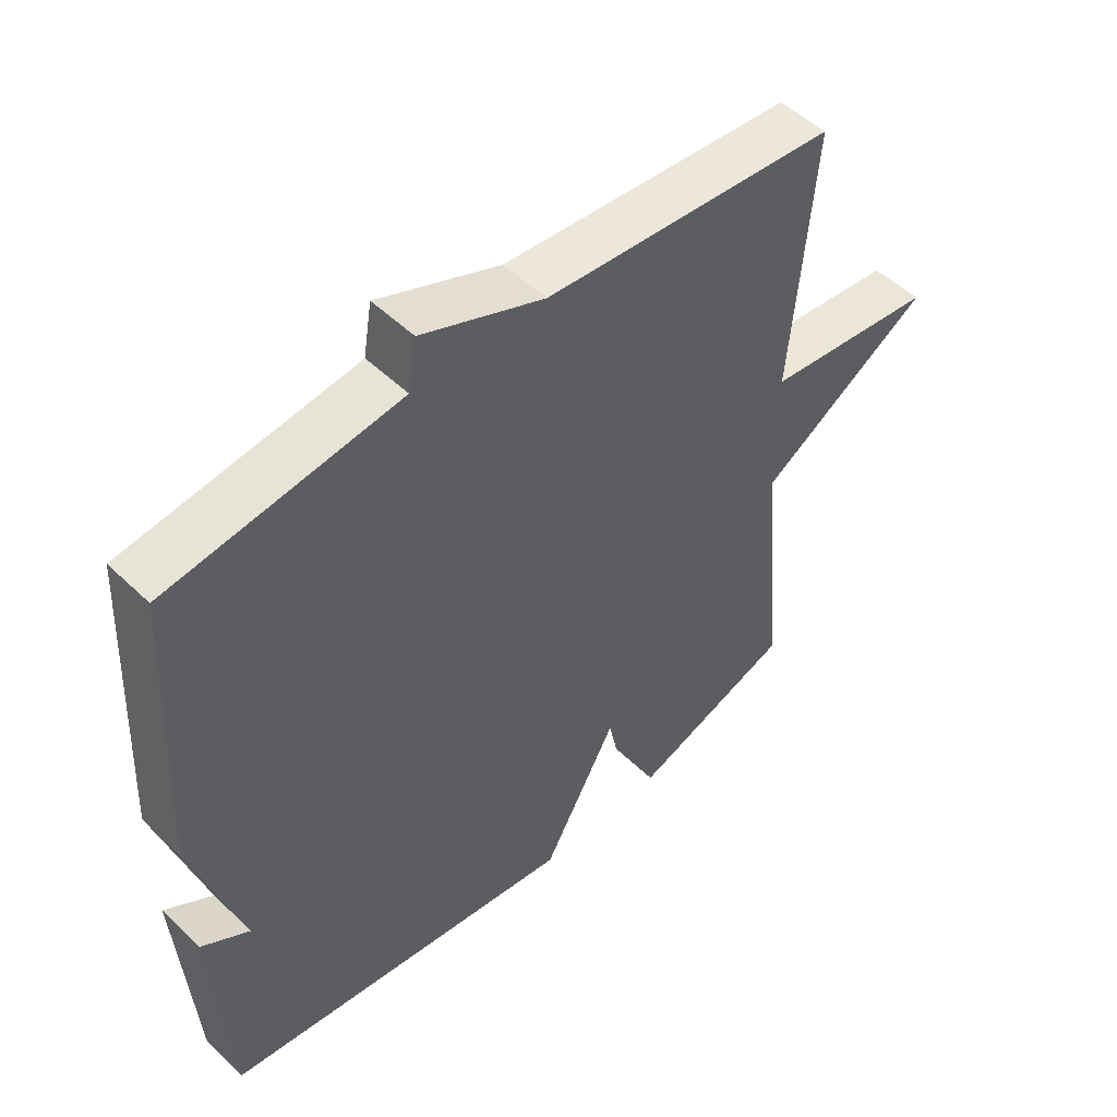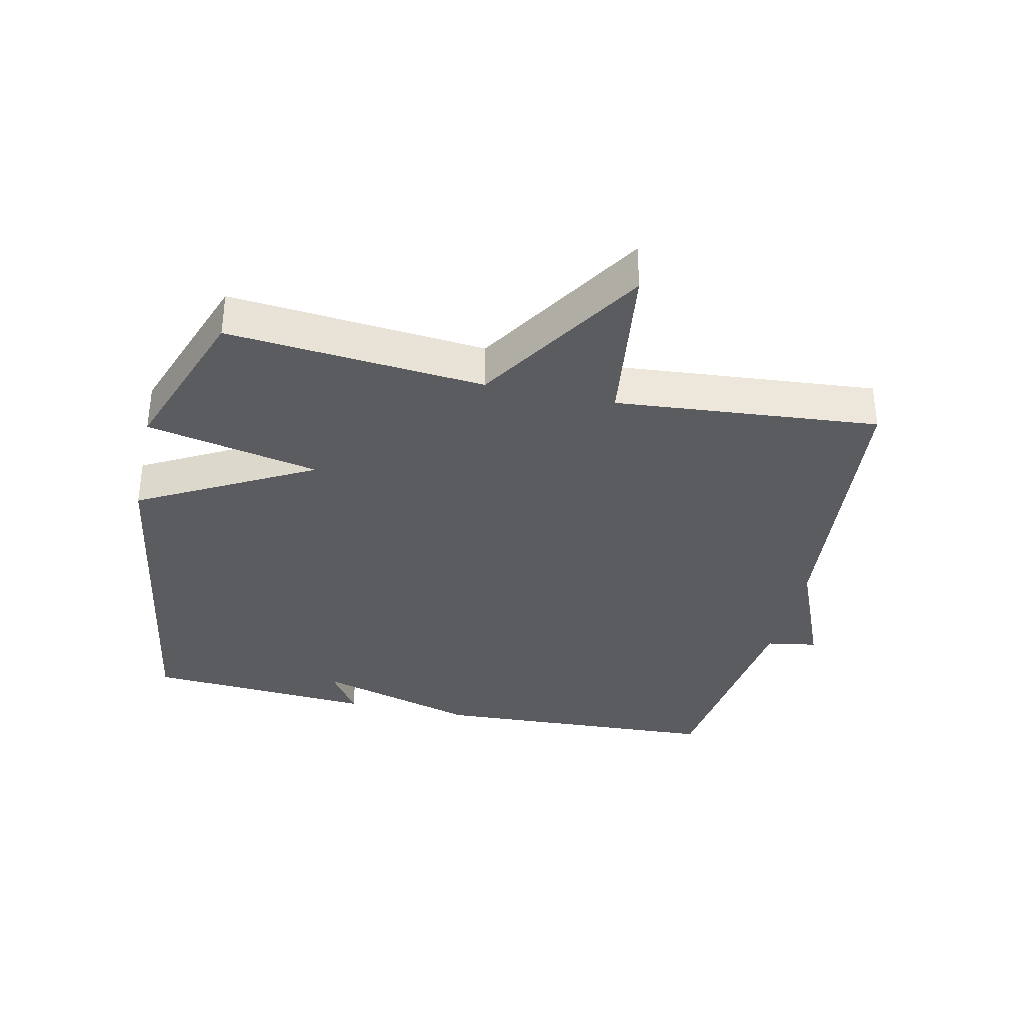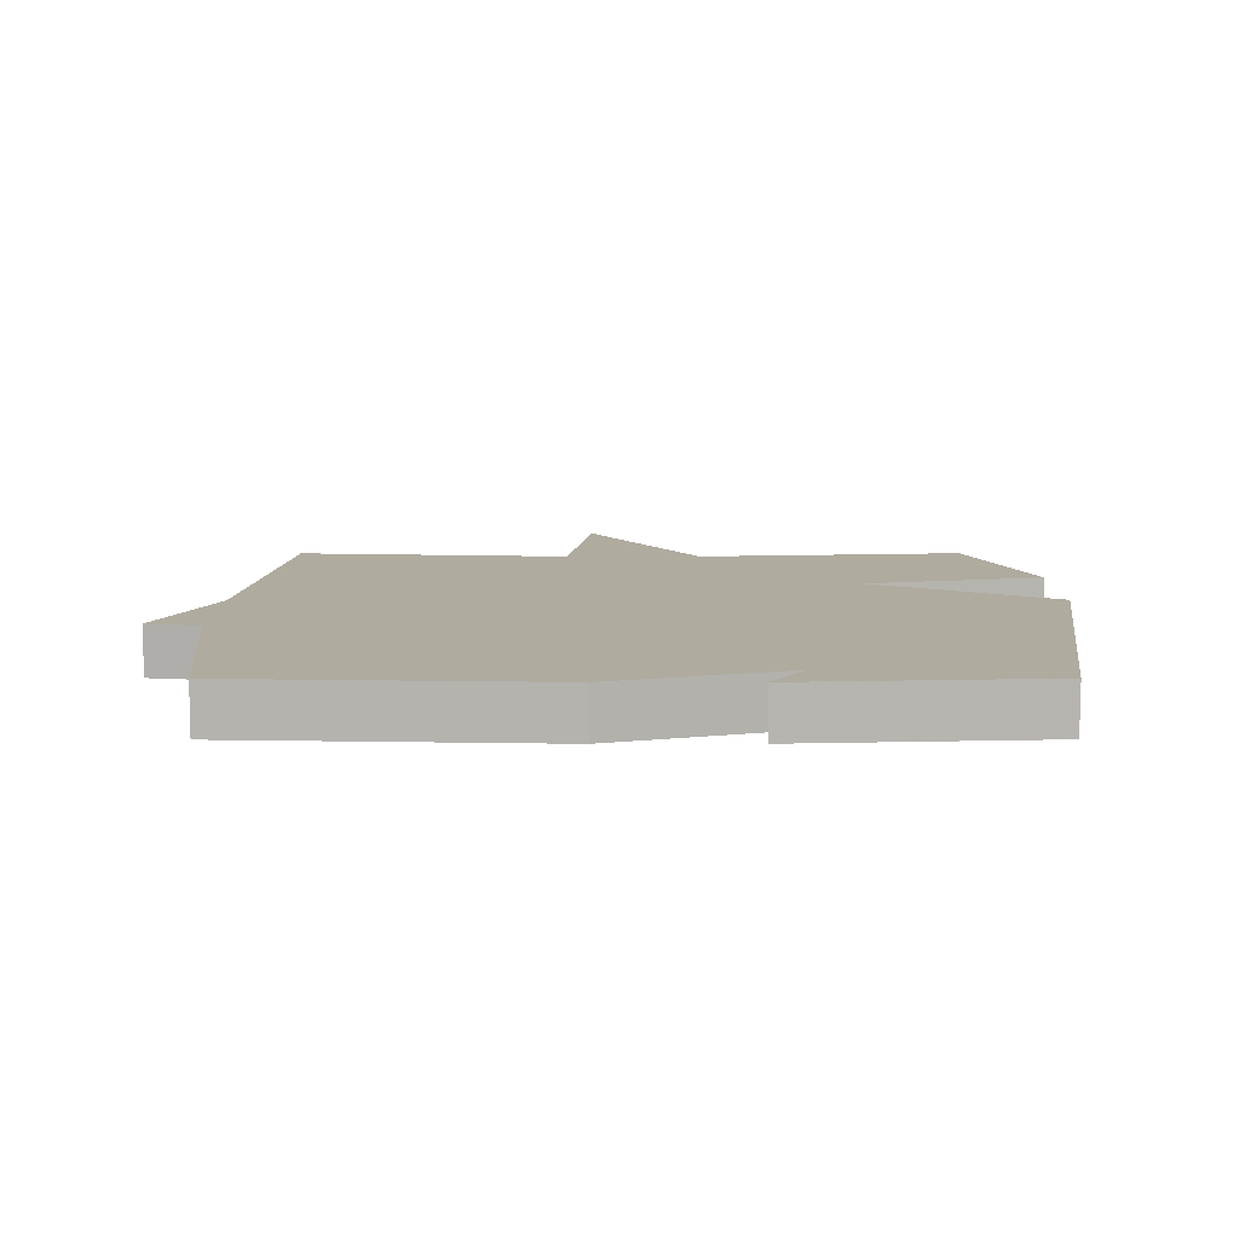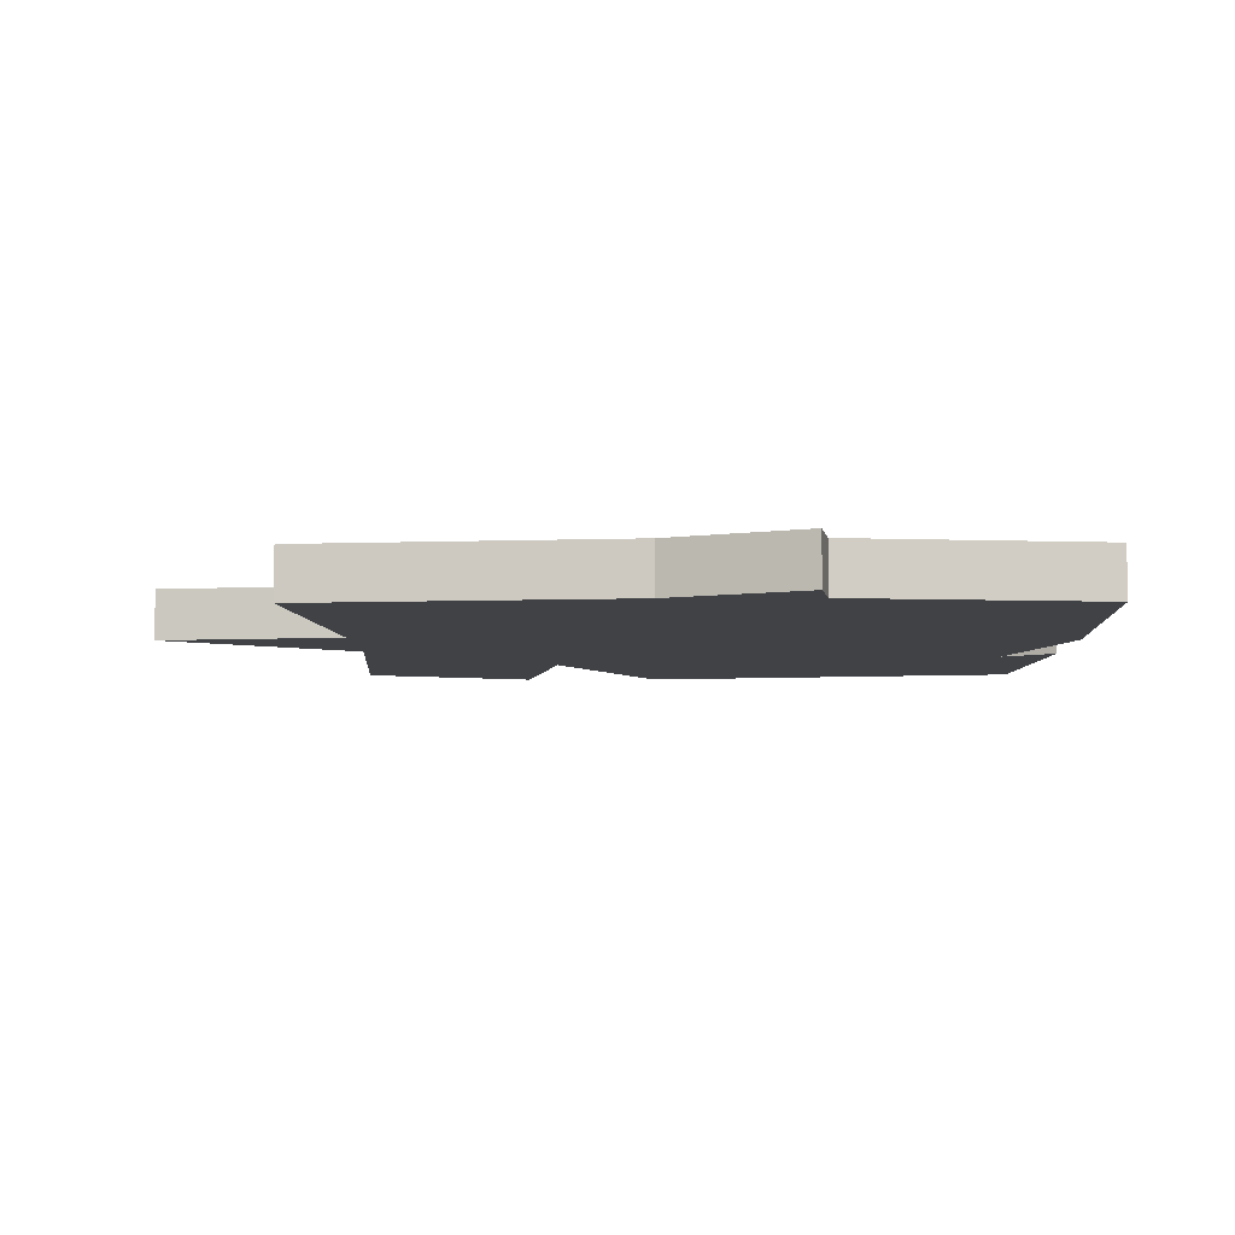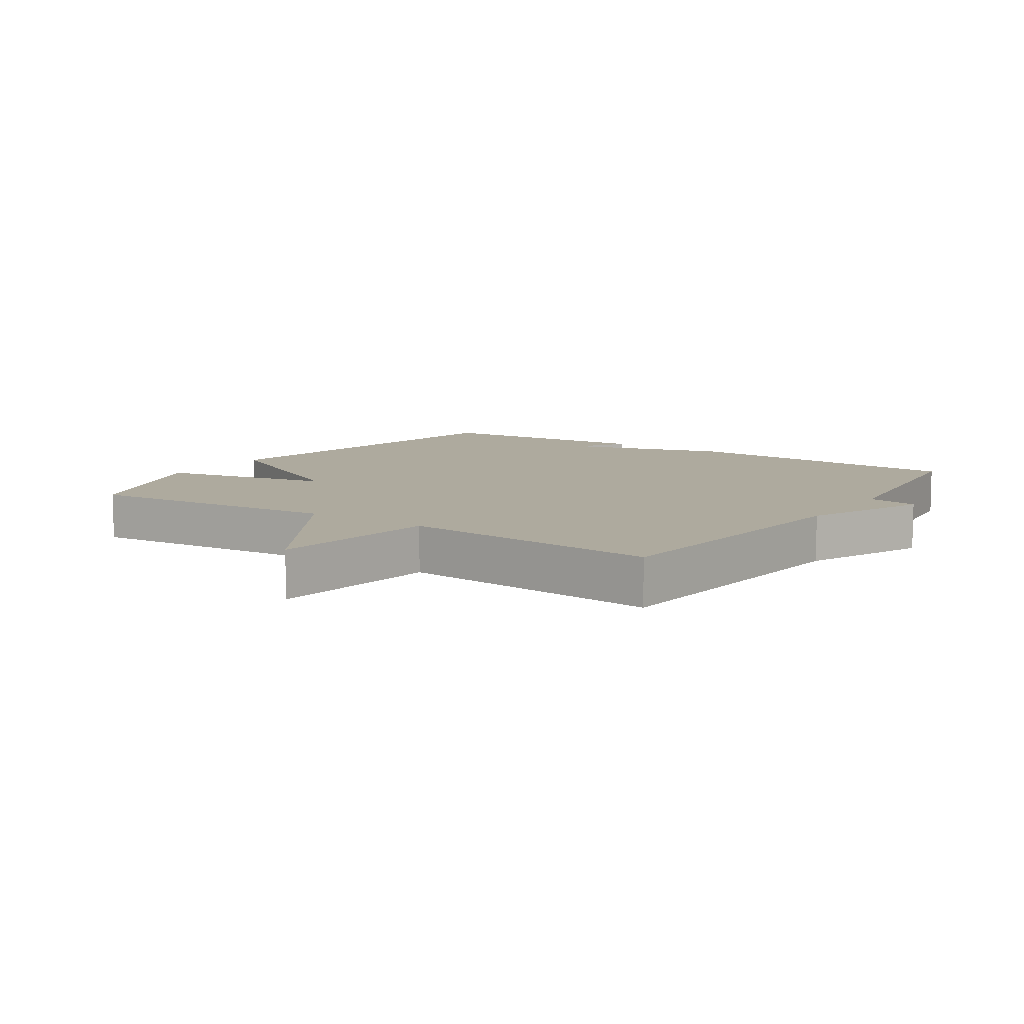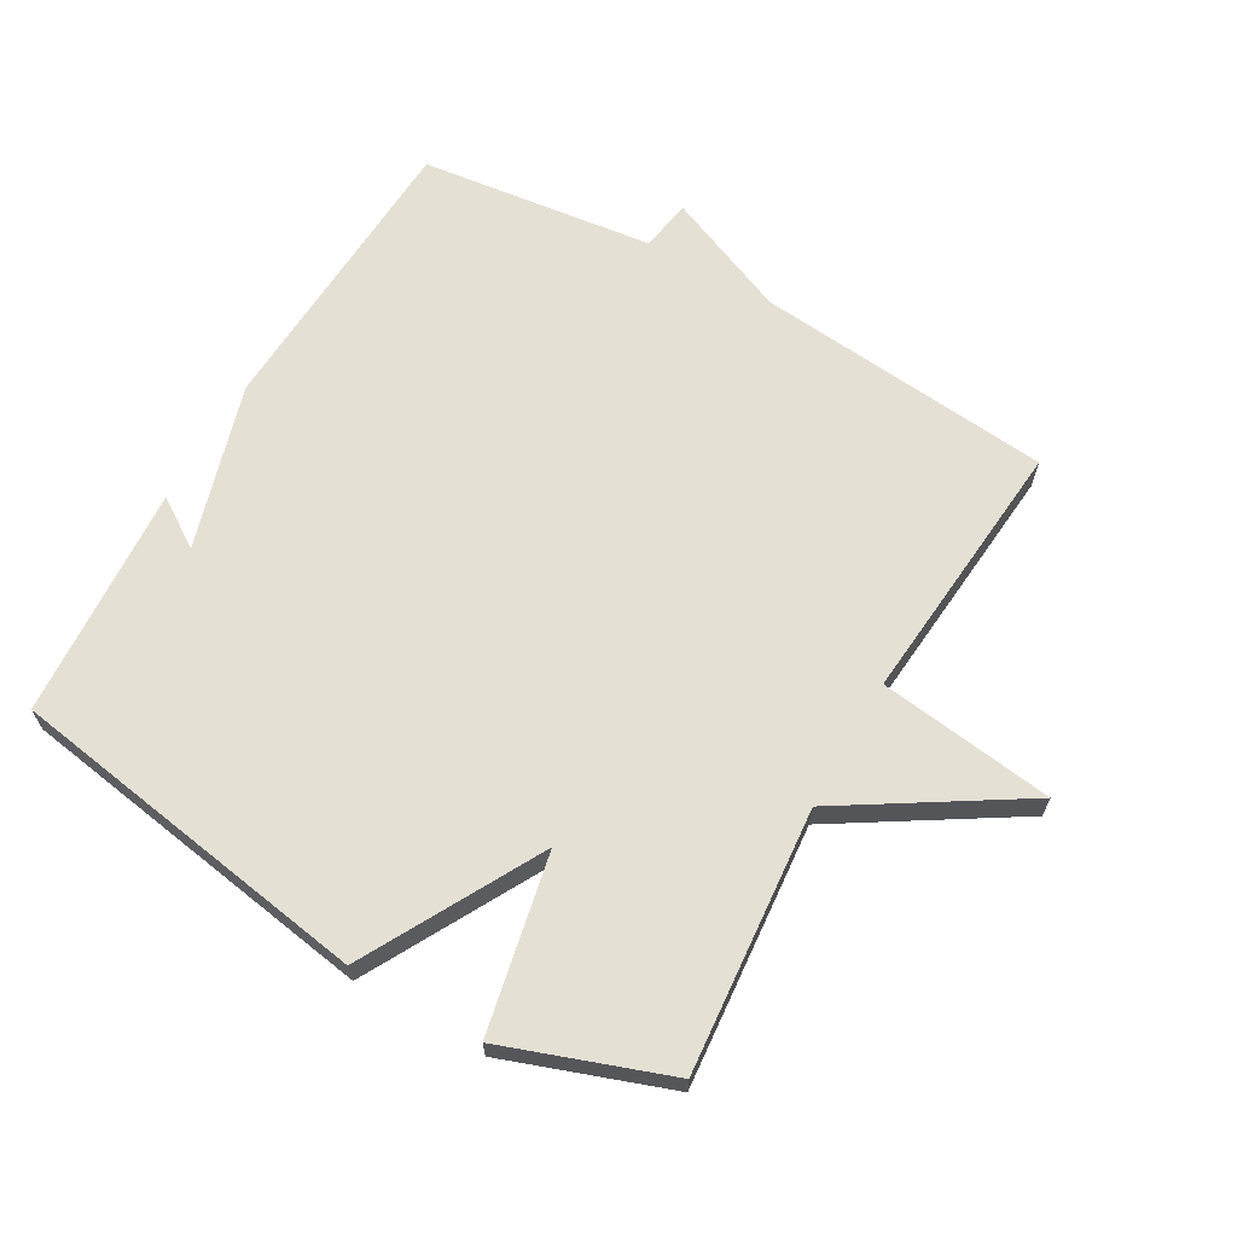
<metadata>
{"format":"obj","ext":"obj","renderer":"f3d","projection":"perspective","resolution":1024,"background":"white","views":[{"elev":51.4,"azim":136.1,"up":"+Z"},{"elev":-35.0,"azim":-102.5,"up":"+Y"},{"elev":9.6,"azim":89.9,"up":"+Y"},{"elev":-6.2,"azim":0.8,"up":"+Y"},{"elev":9.2,"azim":-56.0,"up":"+Y"},{"elev":65.6,"azim":-150.2,"up":"+Y"}]}
</metadata>
<code>
v 0.5 0.07 -0.5
v -0.053 0.07 -0.588
v -0.198 0.07 -0.322
v -0.253 0.07 -0.588
v -0.5 0.07 -0.5
v -0.465 0.07 -0.105
v -0.729 0.07 0.06
v -0.465 0.07 0.095
v -0.5 0.07 0.5
v -0.052 0.07 0.543
v 0.135 0.07 0.621
v 0.148 0.07 0.543
v 0.5 0.07 0.5
v 0.523 0.07 0.052
v 0.449 0.07 -0.197
v 0.523 0.07 -0.148
v 0.5 0 -0.5
v -0.053 0 -0.588
v -0.198 0 -0.322
v -0.253 0 -0.588
v -0.5 0 -0.5
v -0.465 0 -0.105
v -0.729 0 0.06
v -0.465 0 0.095
v -0.5 0 0.5
v -0.052 0 0.543
v 0.135 0 0.621
v 0.148 0 0.543
v 0.5 0 0.5
v 0.523 0 0.052
v 0.449 0 -0.197
v 0.523 0 -0.148
f 15 16 1 2
f 15 2 3
f 14 15 3
f 13 14 3
f 12 13 3
f 10 11 12 3
f 10 3 4
f 9 10 4
f 8 9 4
f 6 7 8
f 6 8 4
f 4 5 6
f 18 17 32 31
f 19 18 31
f 19 31 30
f 19 30 29
f 19 29 28
f 19 28 27 26
f 20 19 26
f 20 26 25
f 20 25 24
f 24 23 22
f 20 24 22
f 22 21 20
f 1 17 18 2
f 2 18 19 3
f 3 19 20 4
f 4 20 21 5
f 5 21 22 6
f 6 22 23 7
f 7 23 24 8
f 8 24 25 9
f 9 25 26 10
f 10 26 27 11
f 11 27 28 12
f 12 28 29 13
f 13 29 30 14
f 14 30 31 15
f 15 31 32 16
f 16 32 17 1

</code>
